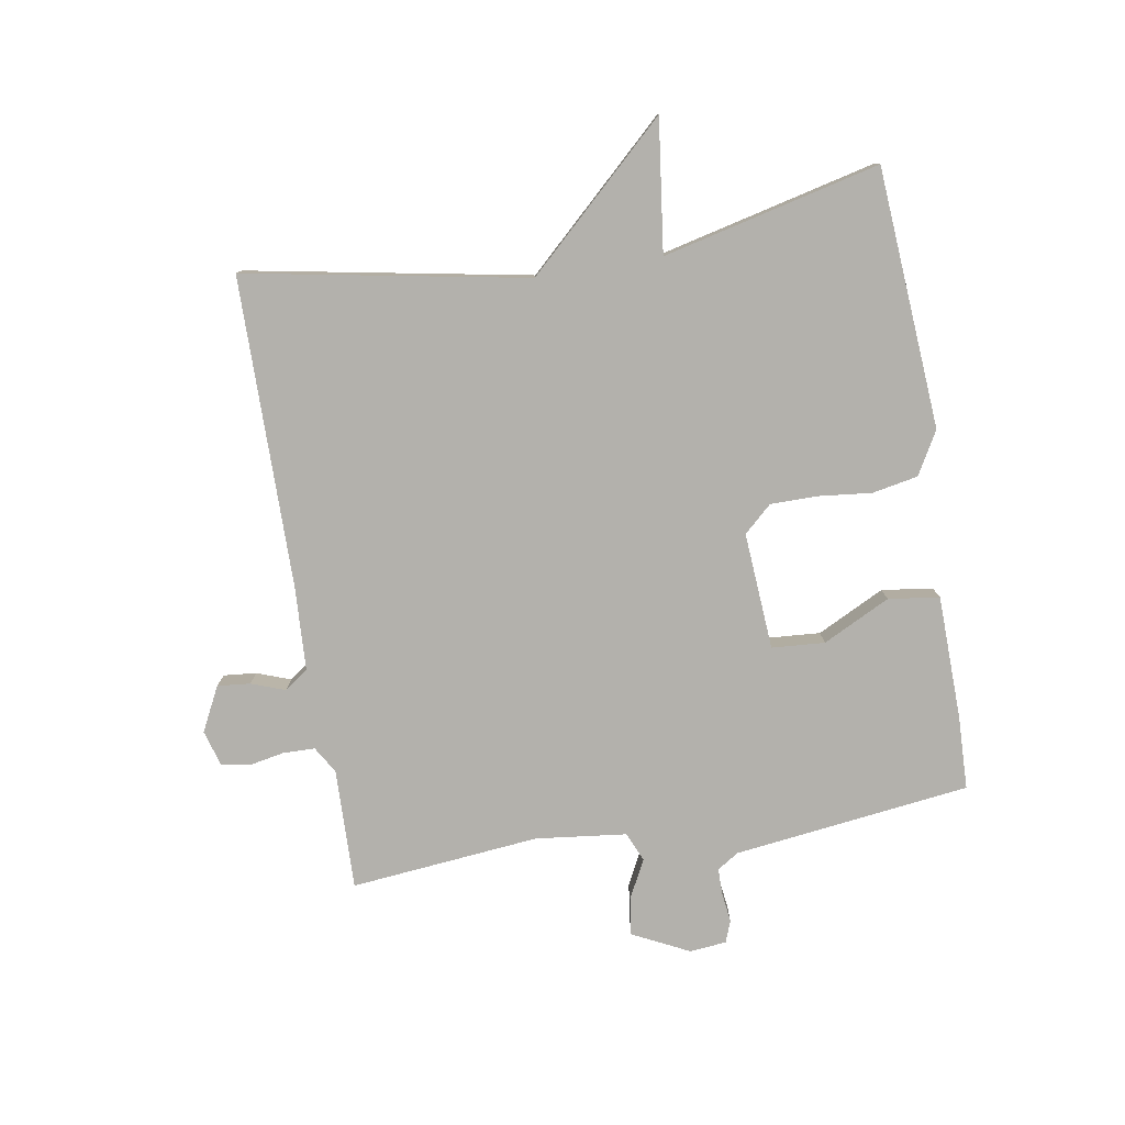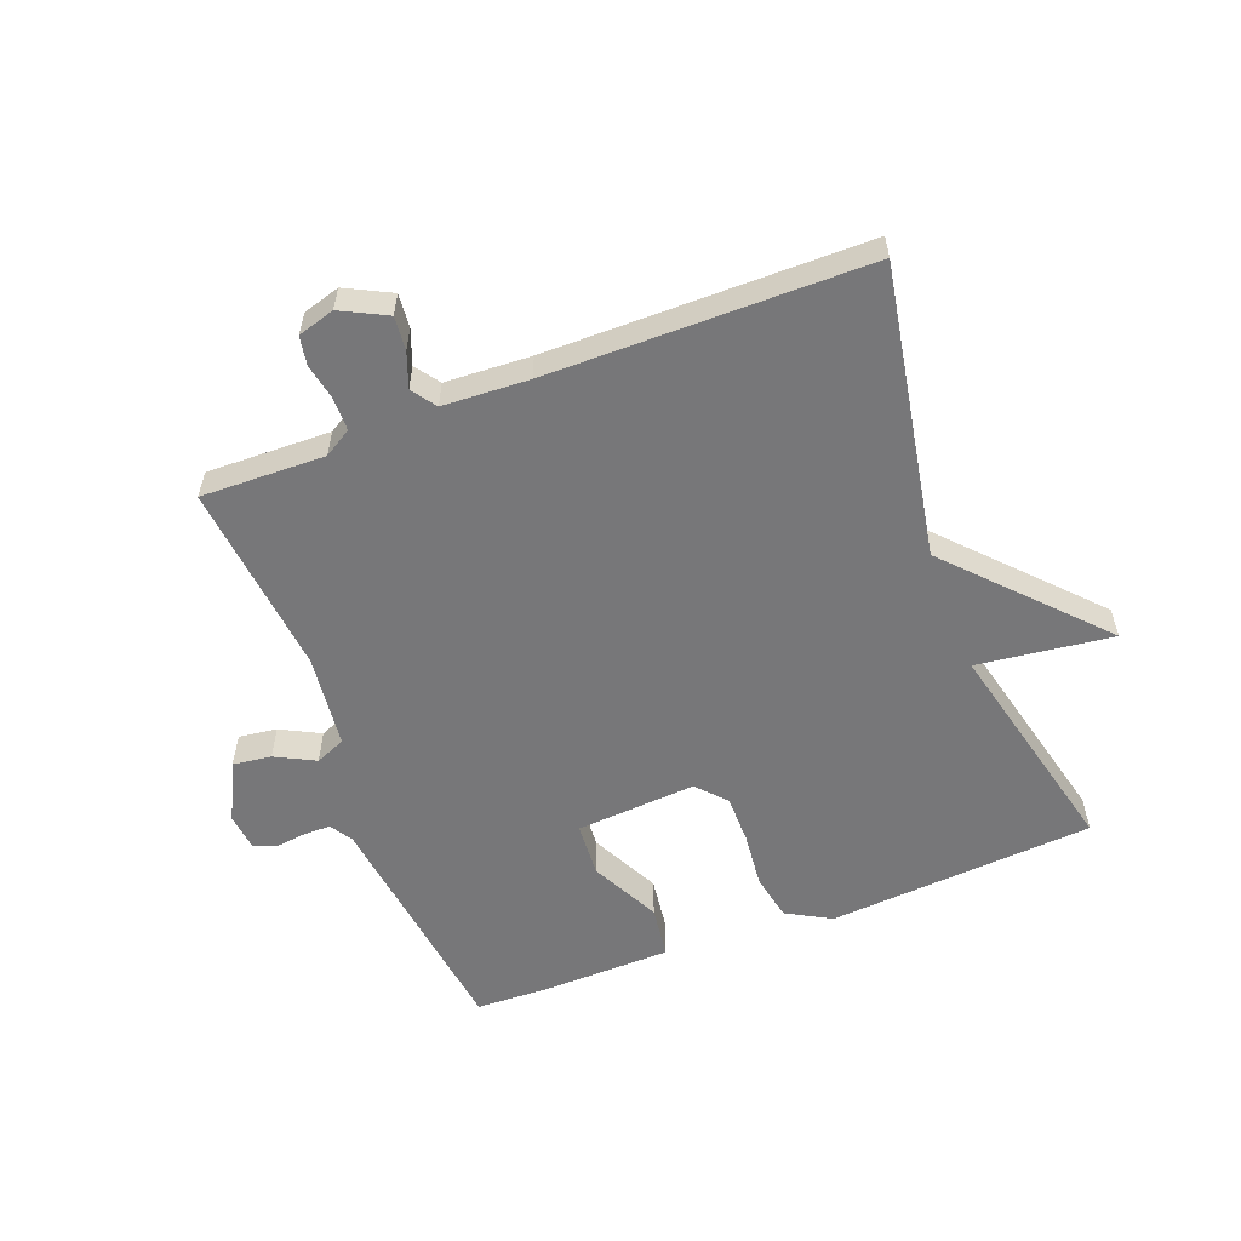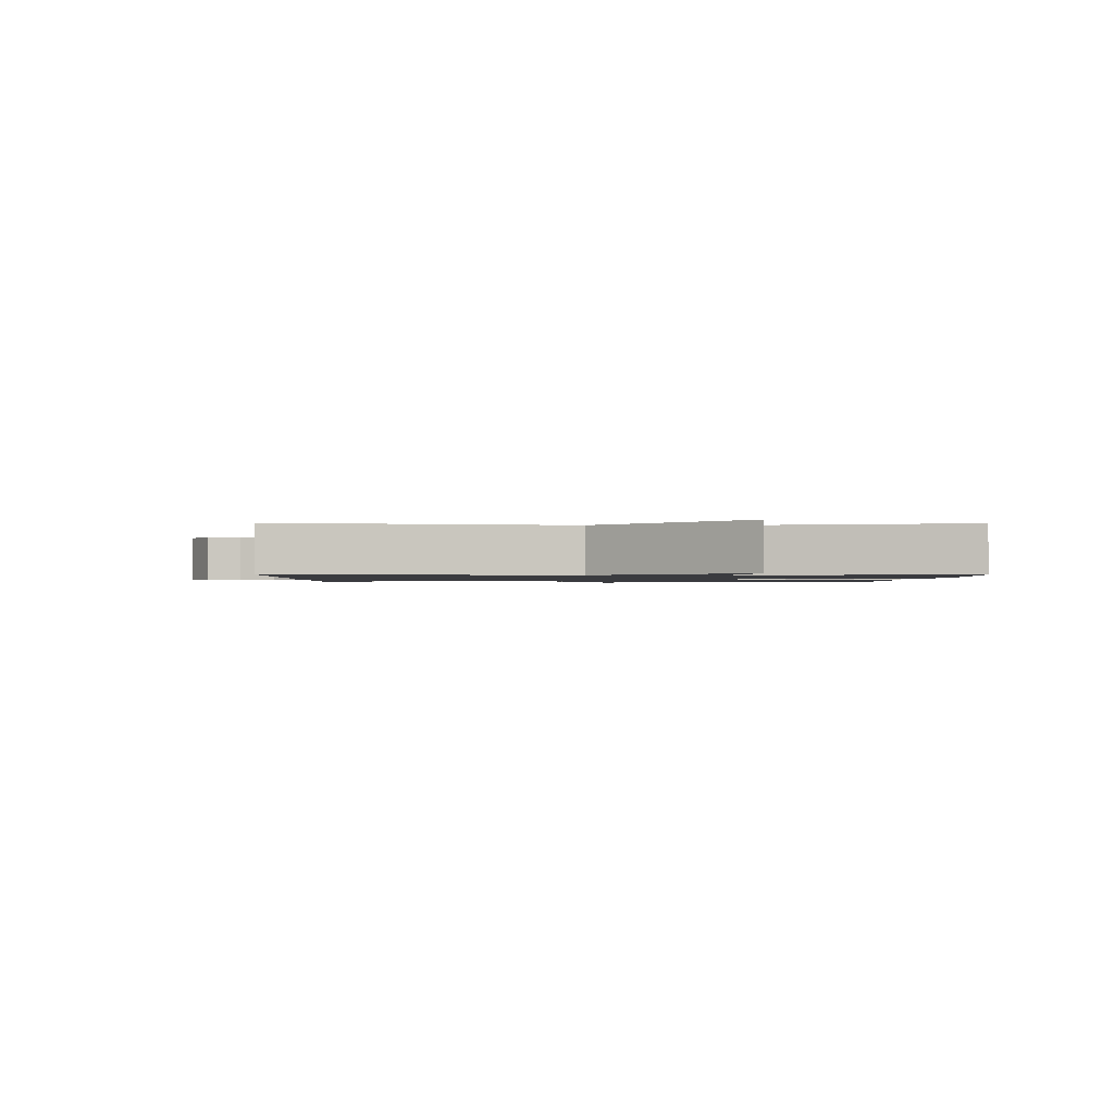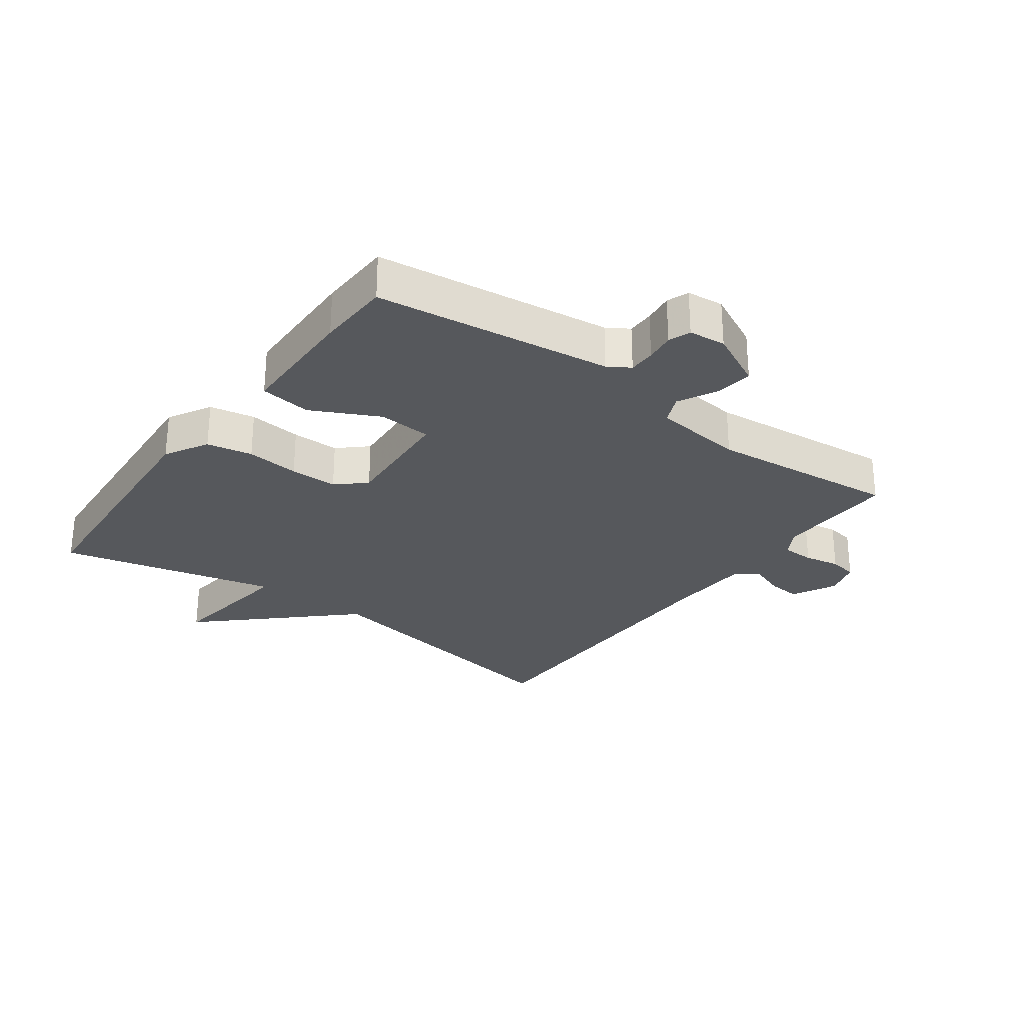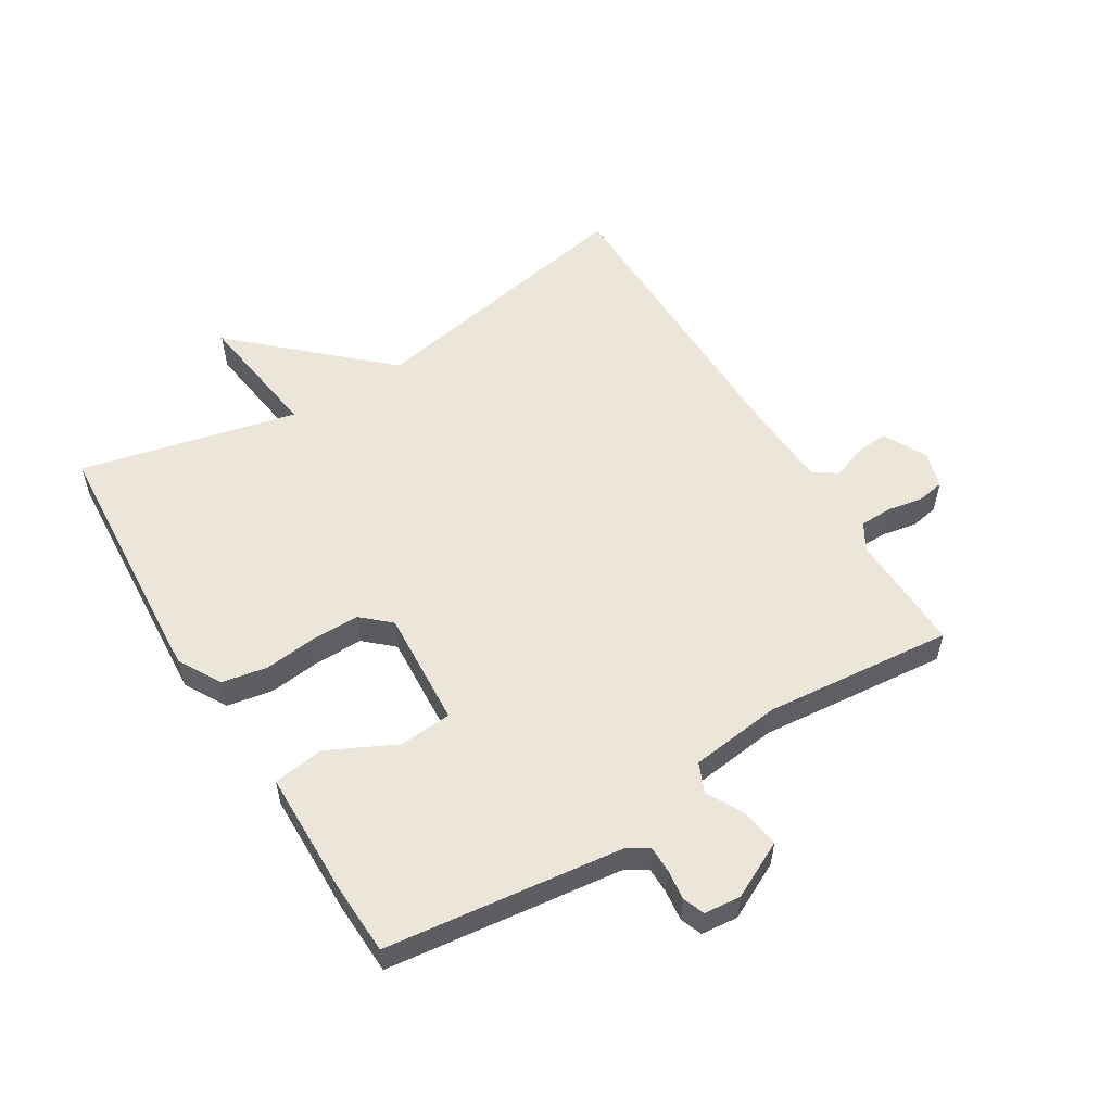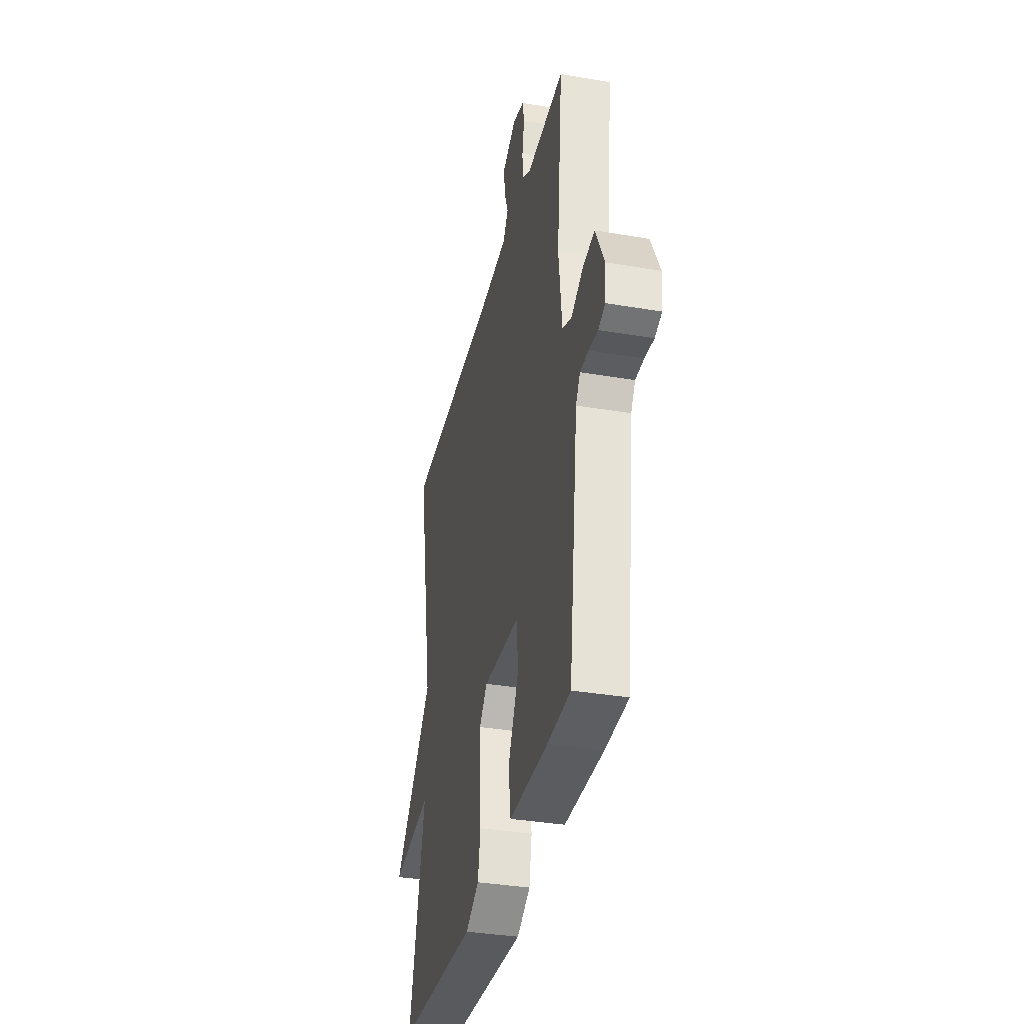
<metadata>
{"format":"obj","ext":"obj","renderer":"f3d","projection":"perspective","resolution":1024,"background":"white","views":[{"elev":-79.1,"azim":99.5,"up":"+Y"},{"elev":-57.2,"azim":21.0,"up":"+Y"},{"elev":-1.2,"azim":89.1,"up":"+Y"},{"elev":-28.0,"azim":-126.3,"up":"+Y"},{"elev":55.4,"azim":-121.8,"up":"+Y"},{"elev":-35.5,"azim":-102.7,"up":"+Z"}]}
</metadata>
<code>
v -0.5 0.07 0.5
v -0.306 0.07 0.495
v -0.263 0.07 0.521
v -0.262 0.07 0.572
v -0.273 0.07 0.629
v -0.265 0.07 0.674
v -0.207 0.07 0.691
v -0.136 0.07 0.655
v -0.141 0.07 0.602
v -0.161 0.07 0.548
v -0.134 0.07 0.51
v 0 0.07 0.503
v 0.5 0.07 0.5
v 0.417 0.07 0.048
v 0.629 0.07 -0.179
v 0.417 0.07 -0.152
v 0.5 0.07 -0.5
v 0.083 0.07 -0.53
v 0.014 0.07 -0.491
v 0 0.07 -0.418
v 0.009 0.07 -0.333
v 0.009 0.07 -0.257
v -0.032 0.07 -0.212
v -0.22 0.07 -0.225
v -0.226 0.07 -0.31
v -0.172 0.07 -0.418
v -0.183 0.07 -0.5
v -0.382 0.07 -0.504
v -0.5 0.07 -0.5
v -0.548 0.07 -0.121
v -0.57 0.07 -0.086
v -0.613 0.07 -0.086
v -0.66 0.07 -0.092
v -0.695 0.07 -0.079
v -0.701 0.07 -0.02
v -0.656 0.07 0.071
v -0.596 0.07 0.063
v -0.534 0.07 0.031
v -0.487 0.07 0.051
v -0.47 0.07 0.197
v -0.5 0 0.5
v -0.306 0 0.495
v -0.263 0 0.521
v -0.262 0 0.572
v -0.273 0 0.629
v -0.265 0 0.674
v -0.207 0 0.691
v -0.136 0 0.655
v -0.141 0 0.602
v -0.161 0 0.548
v -0.134 0 0.51
v 0 0 0.503
v 0.5 0 0.5
v 0.417 0 0.048
v 0.629 0 -0.179
v 0.417 0 -0.152
v 0.5 0 -0.5
v 0.083 0 -0.53
v 0.014 0 -0.491
v 0 0 -0.418
v 0.009 0 -0.333
v 0.009 0 -0.257
v -0.032 0 -0.212
v -0.22 0 -0.225
v -0.226 0 -0.31
v -0.172 0 -0.418
v -0.183 0 -0.5
v -0.382 0 -0.504
v -0.5 0 -0.5
v -0.548 0 -0.121
v -0.57 0 -0.086
v -0.613 0 -0.086
v -0.66 0 -0.092
v -0.695 0 -0.079
v -0.701 0 -0.02
v -0.656 0 0.071
v -0.596 0 0.063
v -0.534 0 0.031
v -0.487 0 0.051
v -0.47 0 0.197
f 36 37 38
f 35 36 38
f 34 35 38
f 33 34 38
f 32 33 38
f 31 32 38 39
f 30 31 39
f 29 30 39
f 28 29 39
f 27 28 39
f 26 27 39
f 25 26 39
f 24 25 39 40
f 19 20 21
f 18 19 21
f 17 18 21
f 16 17 21
f 16 21 22
f 14 15 16
f 14 16 22 23
f 23 24 40
f 14 23 40
f 13 14 40
f 12 13 40
f 8 9 10
f 7 8 10
f 6 7 10
f 5 6 10
f 4 5 10
f 3 4 10 11
f 40 1 2
f 11 12 40 2
f 2 3 11
f 78 77 76
f 78 76 75
f 78 75 74
f 78 74 73
f 78 73 72
f 79 78 72 71
f 79 71 70
f 79 70 69
f 79 69 68
f 79 68 67
f 79 67 66
f 79 66 65
f 80 79 65 64
f 61 60 59
f 61 59 58
f 61 58 57
f 61 57 56
f 62 61 56
f 56 55 54
f 63 62 56 54
f 80 64 63
f 80 63 54
f 80 54 53
f 80 53 52
f 50 49 48
f 50 48 47
f 50 47 46
f 50 46 45
f 50 45 44
f 51 50 44 43
f 42 41 80
f 42 80 52 51
f 51 43 42
f 1 41 42 2
f 2 42 43 3
f 3 43 44 4
f 4 44 45 5
f 5 45 46 6
f 6 46 47 7
f 7 47 48 8
f 8 48 49 9
f 9 49 50 10
f 10 50 51 11
f 11 51 52 12
f 12 52 53 13
f 13 53 54 14
f 14 54 55 15
f 15 55 56 16
f 16 56 57 17
f 17 57 58 18
f 18 58 59 19
f 19 59 60 20
f 20 60 61 21
f 21 61 62 22
f 22 62 63 23
f 23 63 64 24
f 24 64 65 25
f 25 65 66 26
f 26 66 67 27
f 27 67 68 28
f 28 68 69 29
f 29 69 70 30
f 30 70 71 31
f 31 71 72 32
f 32 72 73 33
f 33 73 74 34
f 34 74 75 35
f 35 75 76 36
f 36 76 77 37
f 37 77 78 38
f 38 78 79 39
f 39 79 80 40
f 40 80 41 1

</code>
